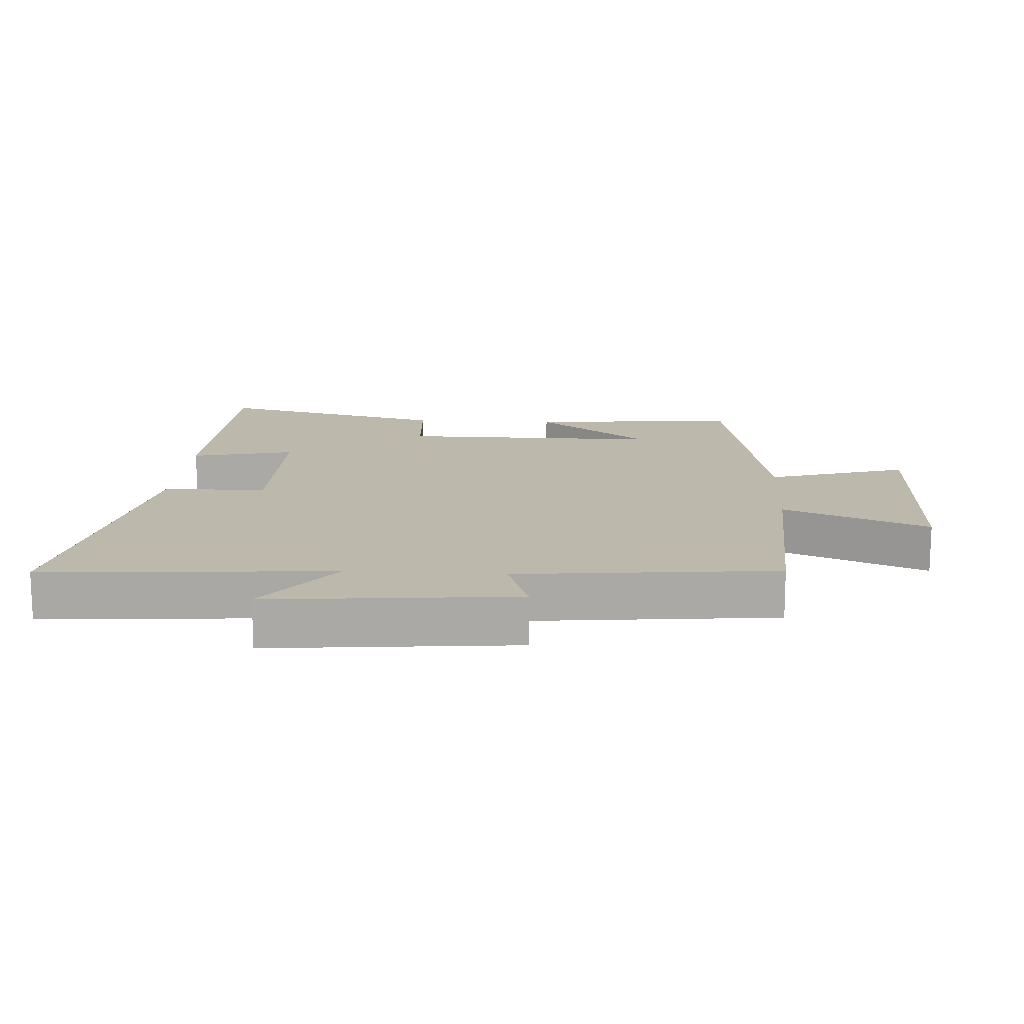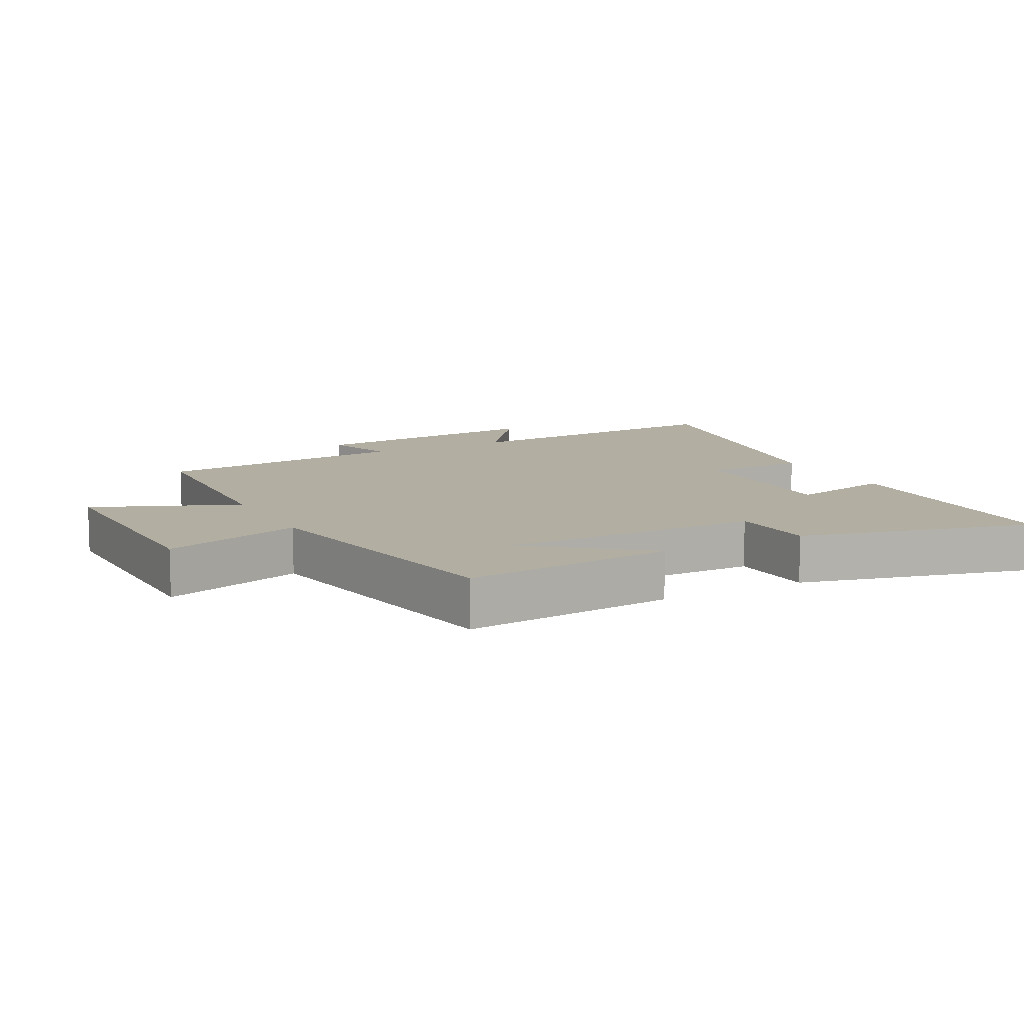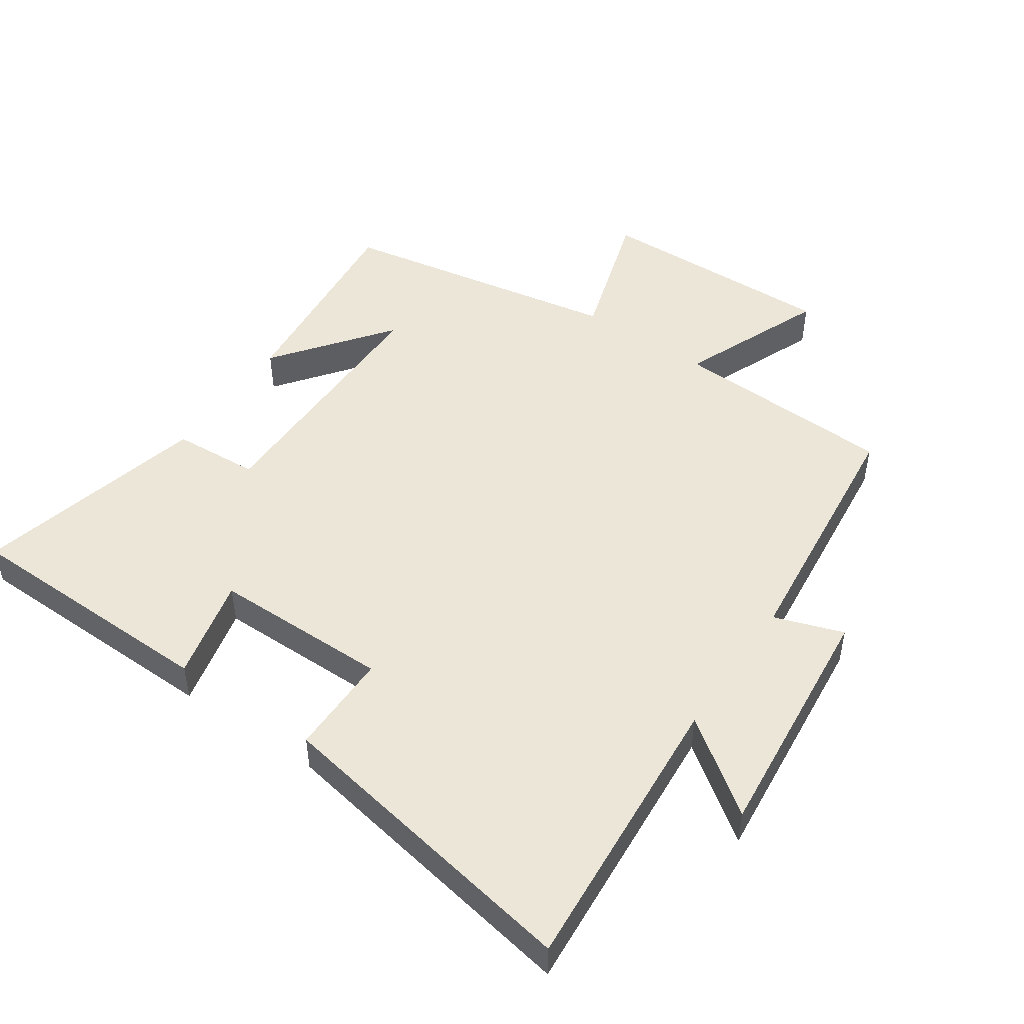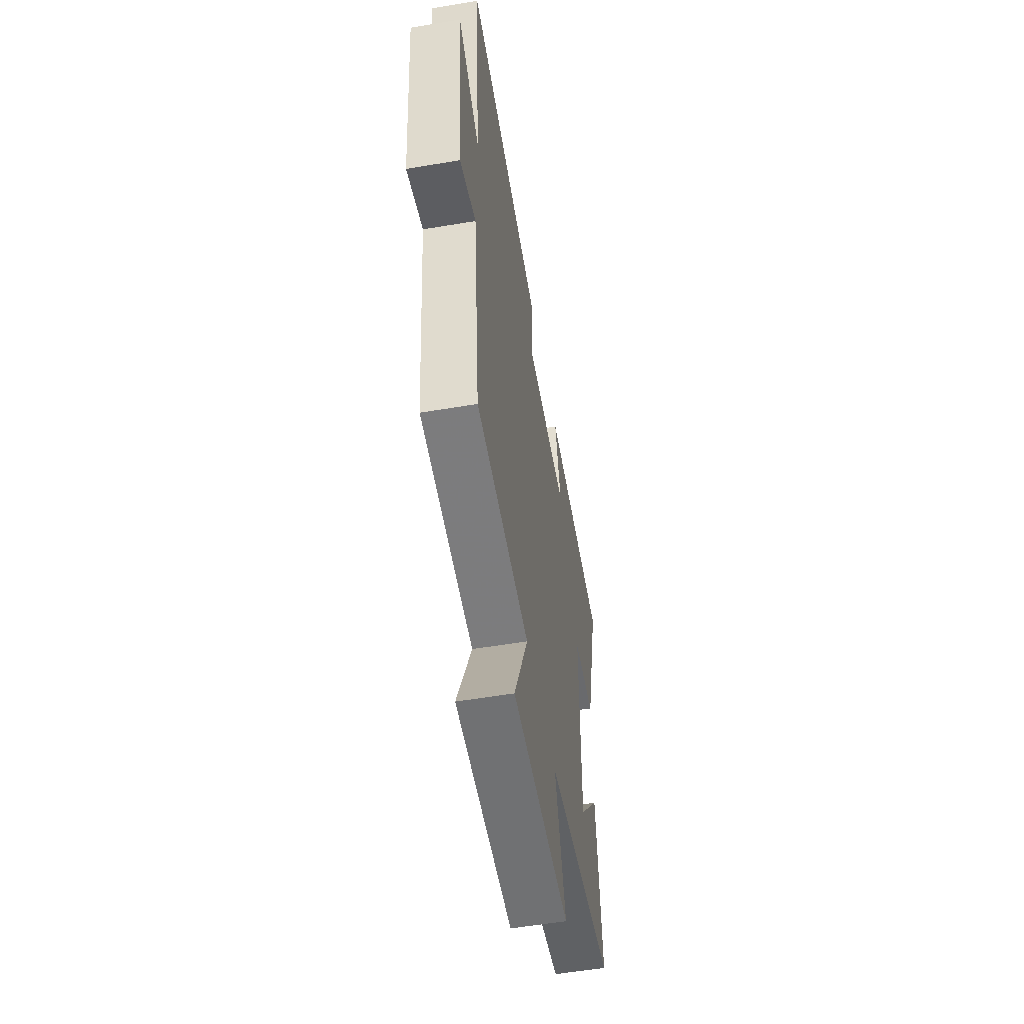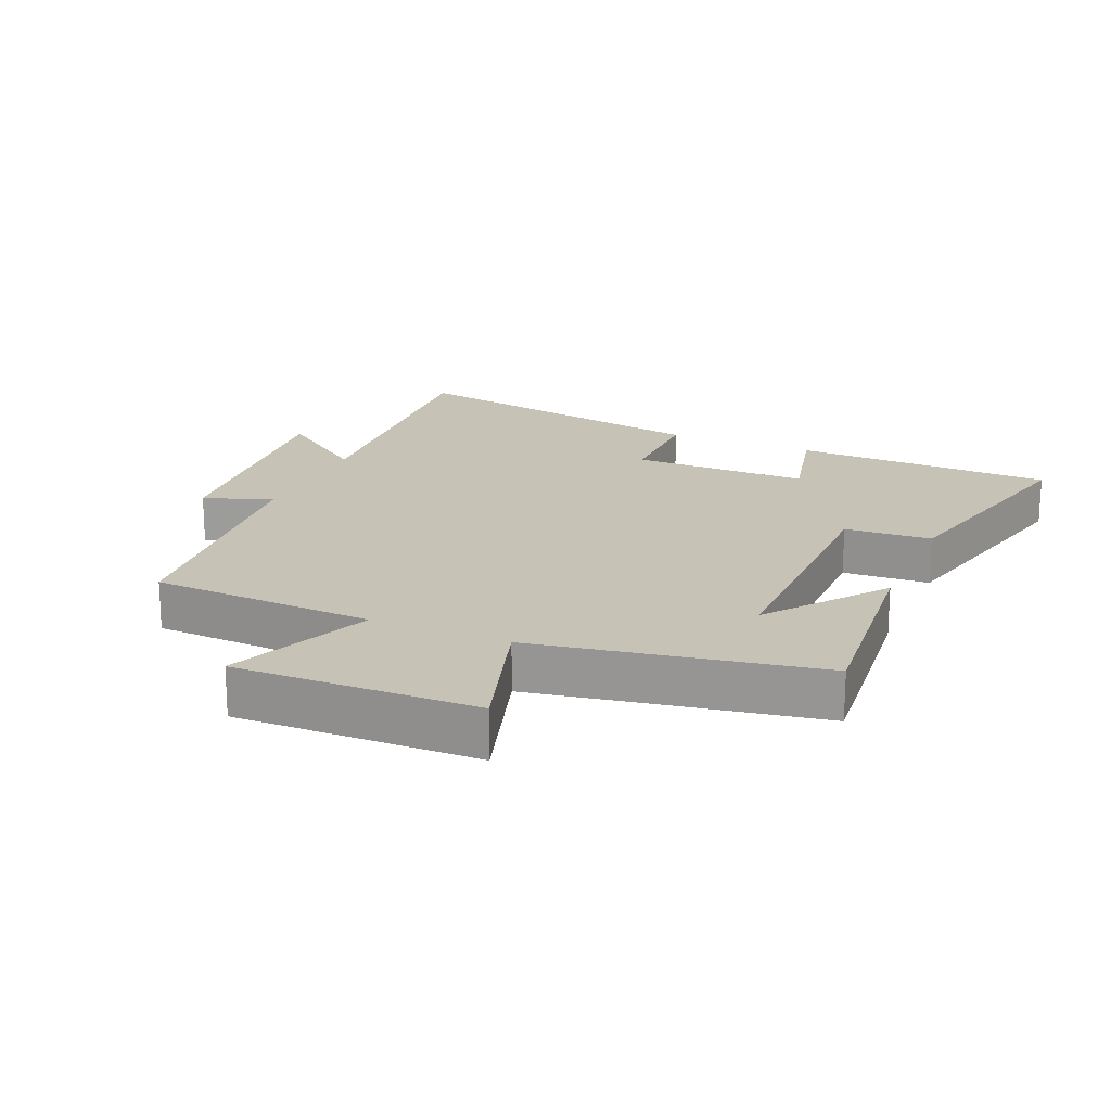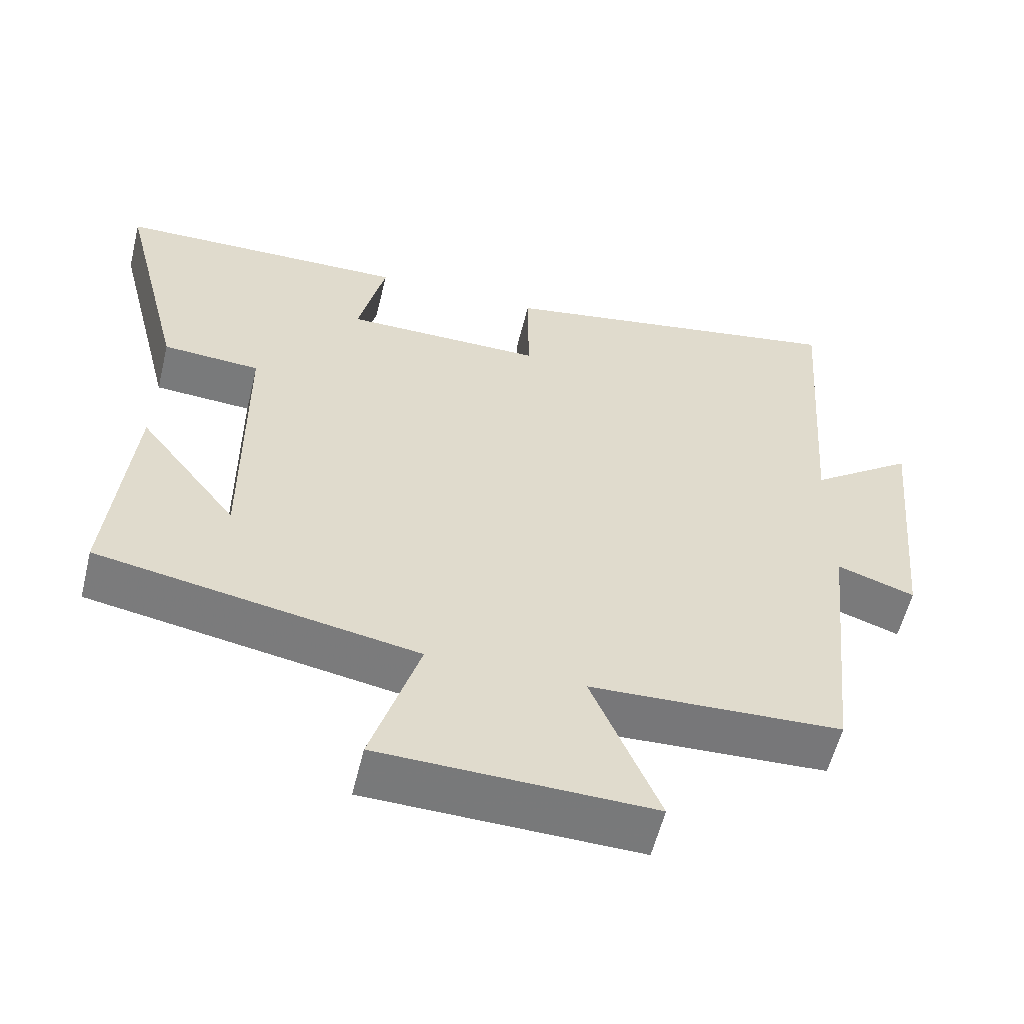
<metadata>
{"format":"obj","ext":"obj","renderer":"f3d","projection":"perspective","resolution":1024,"background":"white","views":[{"elev":14.9,"azim":93.5,"up":"+Y"},{"elev":10.7,"azim":-117.7,"up":"+Y"},{"elev":48.7,"azim":34.2,"up":"+Y"},{"elev":-56.3,"azim":100.0,"up":"+Z"},{"elev":19.3,"azim":-156.8,"up":"+Y"},{"elev":-57.6,"azim":-13.7,"up":"+Z"}]}
</metadata>
<code>
v -0.531 0.07 -0.423
v -0.5 0.07 -0.099
v -0.365 0.07 -0.275
v -0.367 0.07 0.125
v -0.5 0.07 0.133
v -0.589 0.07 0.49
v -0.19 0.07 0.5
v -0.227 0.07 0.341
v 0.045 0.07 0.341
v 0.044 0.07 0.5
v 0.532 0.07 0.589
v 0.5 0.07 0.147
v 0.642 0.07 0.251
v 0.606 0.07 -0.125
v 0.5 0.07 -0.089
v 0.459 0.07 -0.484
v 0.116 0.07 -0.5
v 0.208 0.07 -0.722
v -0.162 0.07 -0.714
v -0.096 0.07 -0.5
v -0.531 0 -0.423
v -0.5 0 -0.099
v -0.365 0 -0.275
v -0.367 0 0.125
v -0.5 0 0.133
v -0.589 0 0.49
v -0.19 0 0.5
v -0.227 0 0.341
v 0.045 0 0.341
v 0.044 0 0.5
v 0.532 0 0.589
v 0.5 0 0.147
v 0.642 0 0.251
v 0.606 0 -0.125
v 0.5 0 -0.089
v 0.459 0 -0.484
v 0.116 0 -0.5
v 0.208 0 -0.722
v -0.162 0 -0.714
v -0.096 0 -0.5
f 17 18 19 20
f 17 20 1
f 16 17 1
f 15 16 1
f 12 13 14 15
f 12 15 1
f 9 10 11 12
f 8 9 12
f 6 7 8
f 5 6 8
f 4 5 8
f 3 4 8 12
f 1 2 3
f 1 3 12
f 40 39 38 37
f 21 40 37
f 21 37 36
f 21 36 35
f 35 34 33 32
f 21 35 32
f 32 31 30 29
f 32 29 28
f 28 27 26
f 28 26 25
f 28 25 24
f 32 28 24 23
f 23 22 21
f 32 23 21
f 1 21 22 2
f 2 22 23 3
f 3 23 24 4
f 4 24 25 5
f 5 25 26 6
f 6 26 27 7
f 7 27 28 8
f 8 28 29 9
f 9 29 30 10
f 10 30 31 11
f 11 31 32 12
f 12 32 33 13
f 13 33 34 14
f 14 34 35 15
f 15 35 36 16
f 16 36 37 17
f 17 37 38 18
f 18 38 39 19
f 19 39 40 20
f 20 40 21 1

</code>
